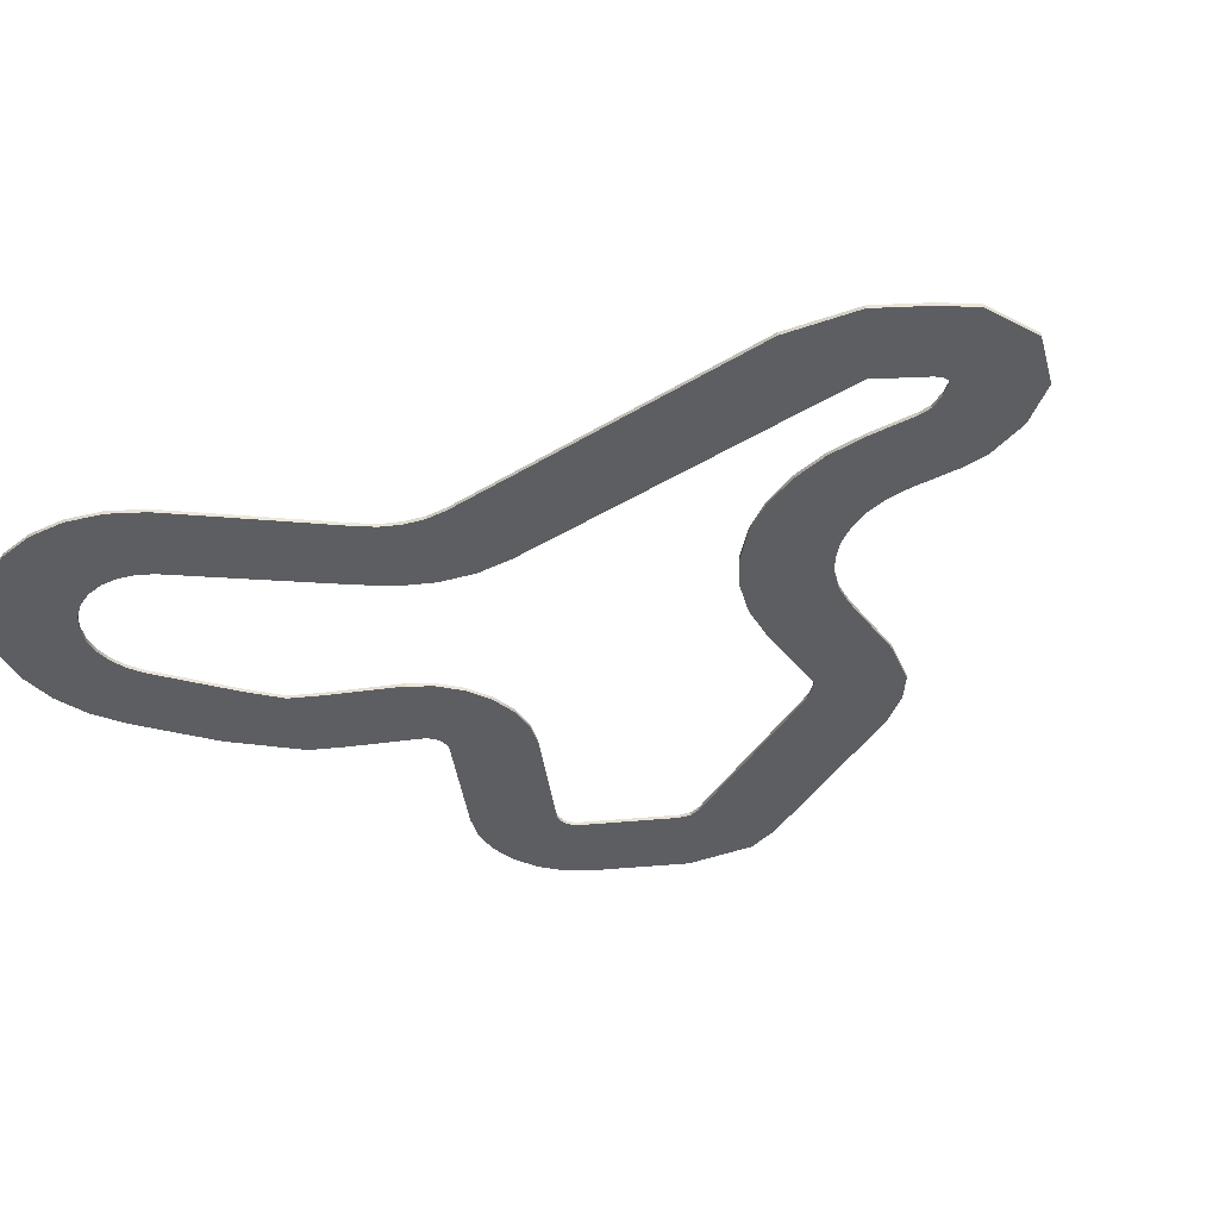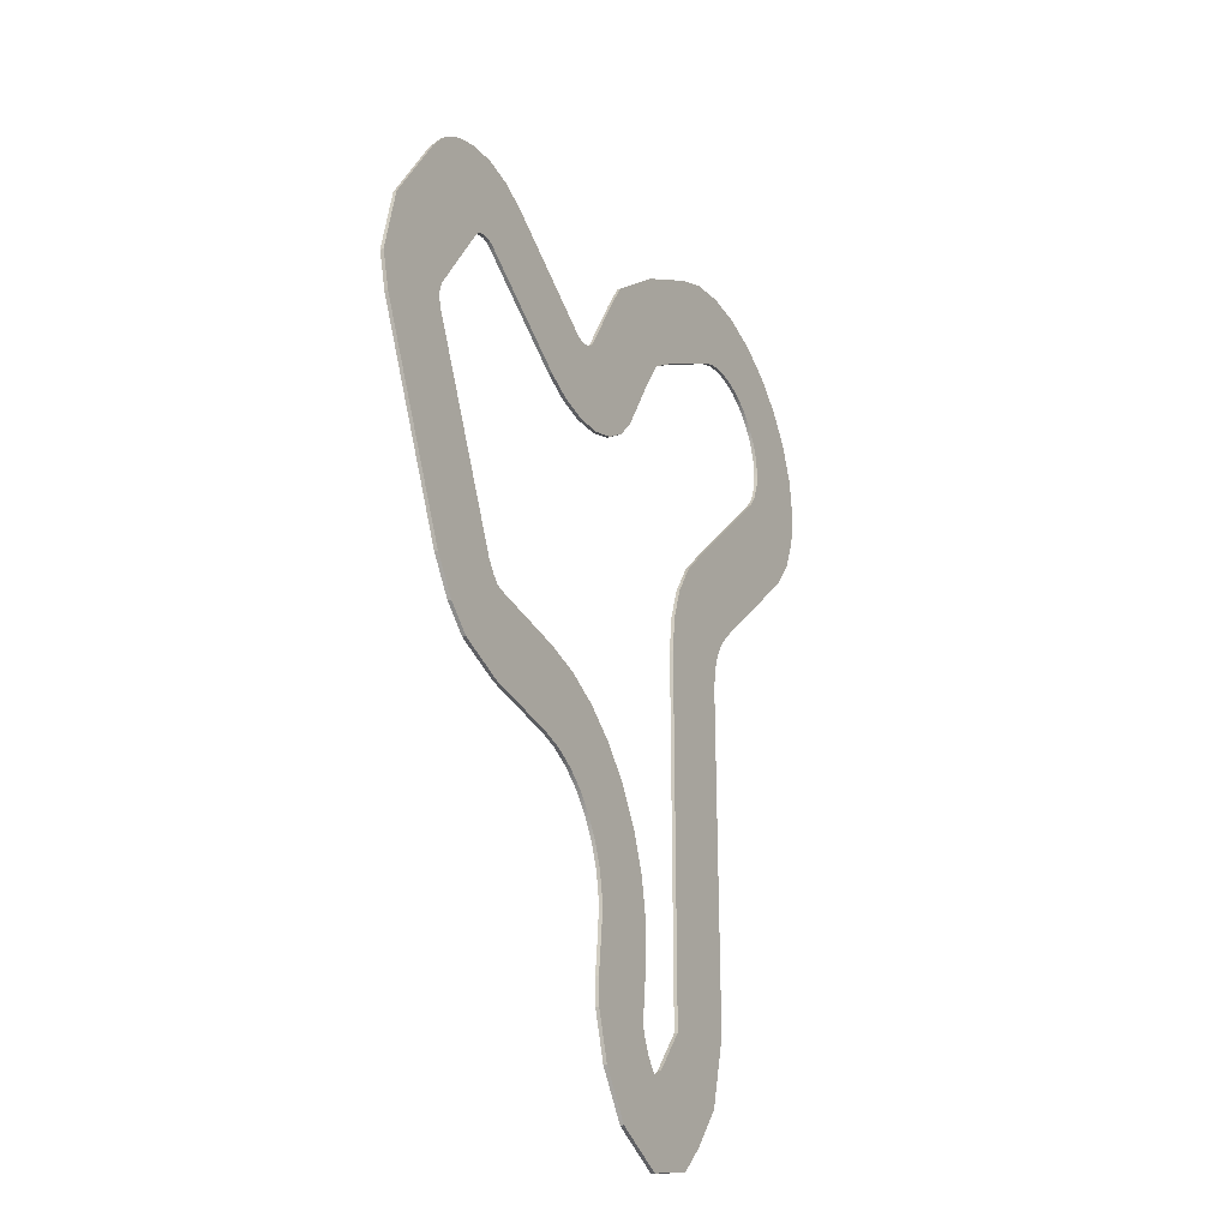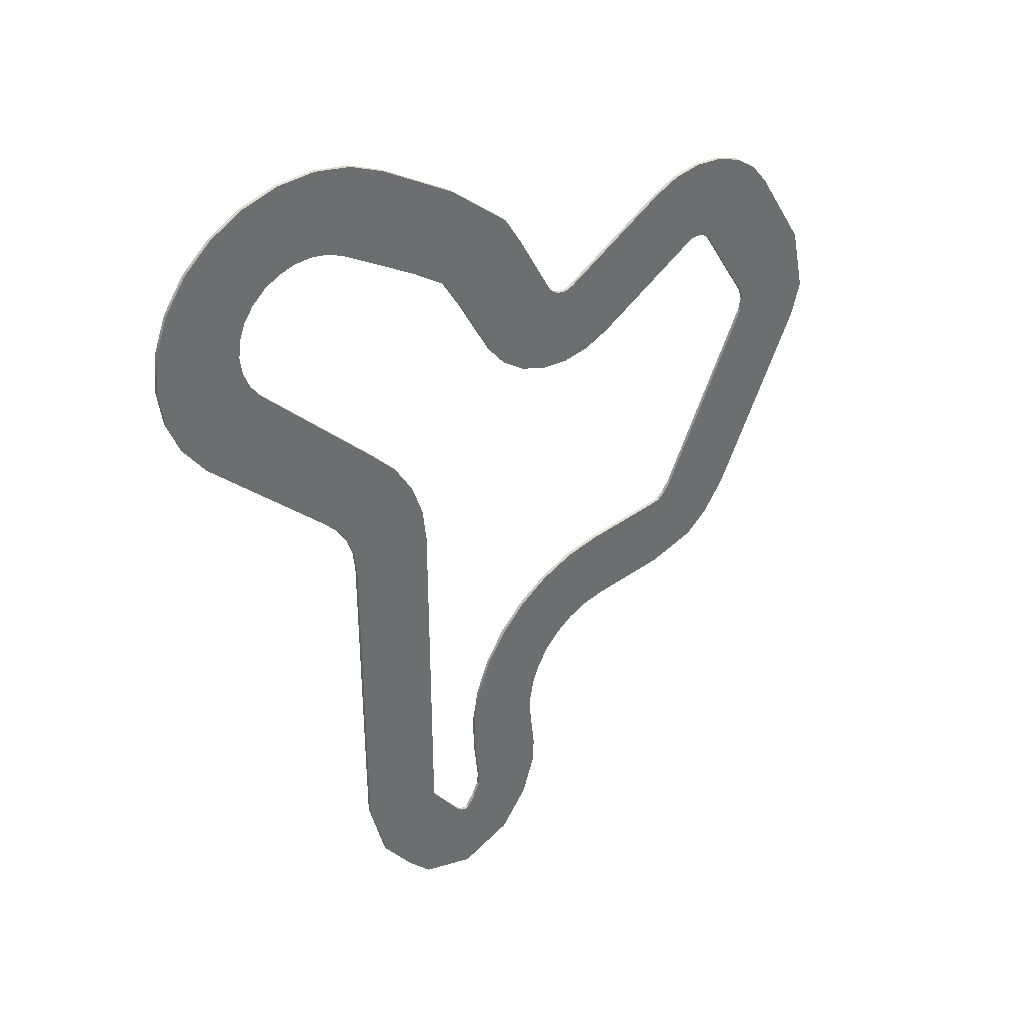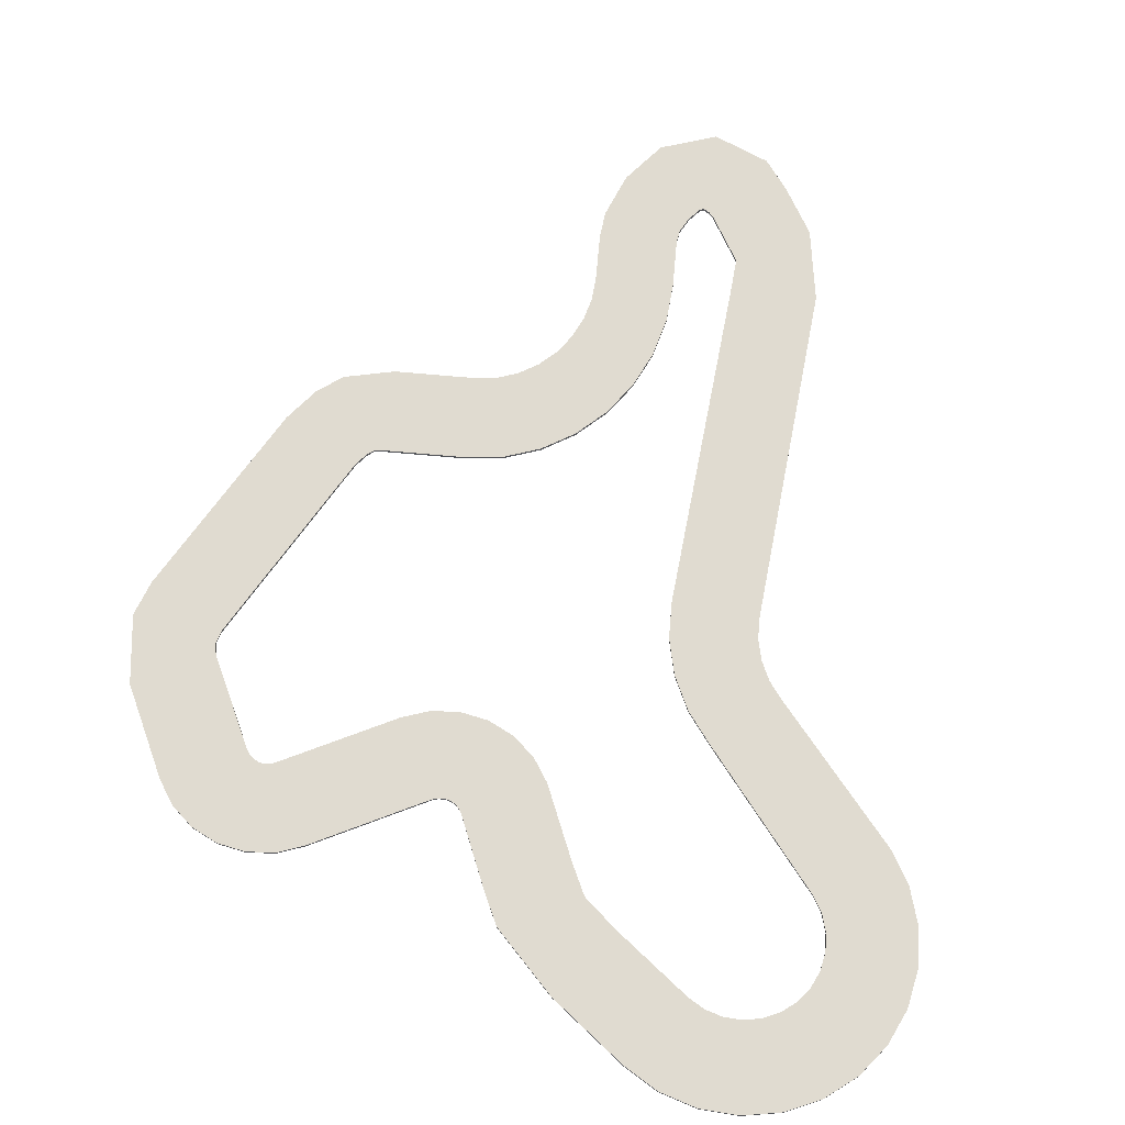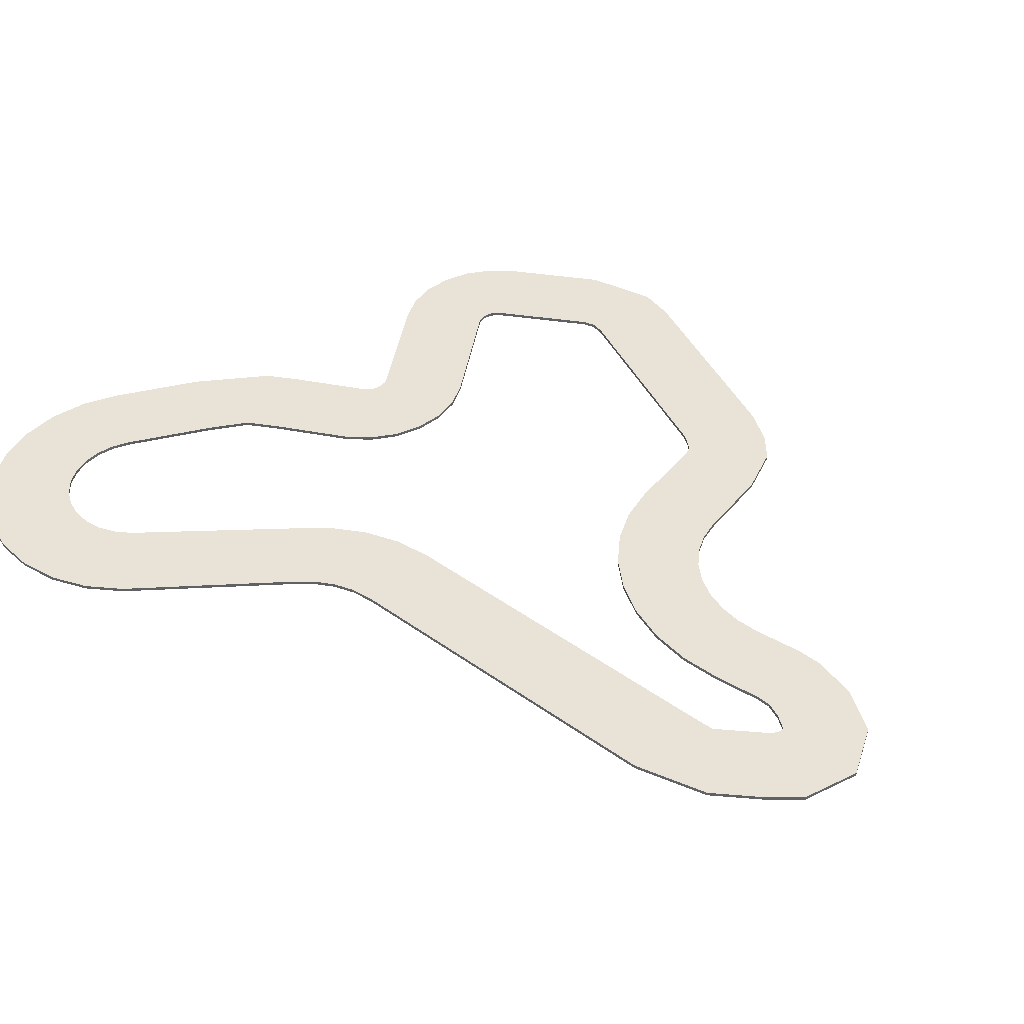
<metadata>
{"format":"obj","ext":"obj","renderer":"f3d","projection":"perspective","resolution":1024,"background":"white","views":[{"elev":-37.5,"azim":128.6,"up":"+Y"},{"elev":-30.5,"azim":-62.1,"up":"+Z"},{"elev":38.8,"azim":143.0,"up":"+Z"},{"elev":69.9,"azim":11.0,"up":"+Y"},{"elev":41.6,"azim":131.2,"up":"+Y"}]}
</metadata>
<code>
v  -130.7 -1.118 125.1
v  -128.8 -1.118 124.8
v  -120.5 -1.118 152.4
v  -129.9 -1.118 153.9
v  -132.6 -1.118 124.9
v  -139.4 -1.118 152.9
v  -134.4 -1.118 124.2
v  -148.2 -1.118 149.5
v  -135.9 -1.118 123.1
v  -155.9 -1.118 143.8
v  -137.1 -1.118 121.6
v  -161.8 -1.118 136.4
v  -130.7 -4e-06 125.1
v  -129.9 -3e-06 153.9
v  -120.5 -3e-06 152.4
v  -128.8 -4e-06 124.8
v  -132.6 -4e-06 124.9
v  -139.4 -3e-06 152.9
v  -134.4 -3e-06 124.2
v  -148.2 -3e-06 149.5
v  -135.9 -3e-06 123.1
v  -155.9 -3e-06 143.8
v  -137.1 -3e-06 121.6
v  -161.8 -3e-06 136.4
v  -179 -1.118 107.7
v  -154.3 -1.118 92.9
v  -179 -3e-06 107.7
v  -154.3 -3e-06 92.9
v  -183.8 -1.118 84.6
v  -155.3 -1.118 88.89
v  -183.8 -3e-06 84.6
v  -155.3 -3e-06 88.89
v  -180.7 -1.118 72.82
v  -154.5 -1.118 84.78
v  -180.7 -3e-06 72.82
v  -154.5 -3e-06 84.78
v  -150.9 -1.118 7.728
v  -124.8 -1.118 19.69
v  -150.9 -3e-06 7.728
v  -124.8 -3e-06 19.69
v  -143.5 -1.118 -3.353
v  -121.8 -1.118 15.62
v  -143.5 -3e-06 -3.353
v  -121.8 -3e-06 15.62
v  -135.6 -1.118 -10.32
v  -119.7 -1.118 13.67
v  -135.6 -3e-06 -10.32
v  -119.7 -3e-06 13.67
v  -119.2 -1.118 -15.57
v  -116.2 -1.118 13.07
v  -119.2 -3e-06 -15.57
v  -116.2 -3e-06 13.07
v  -74.67 -1.118 125.7
v  -76.42 -1.118 126.5
v  -91.55 -1.118 102
v  -82.86 -1.118 98.07
v  -72.77 -1.118 125.4
v  -73.46 -1.118 96.59
v  -70.86 -1.118 125.6
v  -64 -1.118 97.62
v  -69.08 -1.118 126.3
v  -55.14 -1.118 101.1
v  -67.54 -1.118 127.4
v  -47.5 -1.118 106.8
v  -66.35 -1.118 128.9
v  -41.6 -1.118 114.2
v  -74.67 -3e-06 125.7
v  -82.86 -1e-06 98.07
v  -91.55 -2e-06 102
v  -76.42 -3e-06 126.5
v  -72.77 -2e-06 125.4
v  -73.46 -1e-06 96.59
v  -70.86 -2e-06 125.6
v  -64 -1e-06 97.62
v  -69.08 -1e-06 126.3
v  -55.14 -1e-06 101.1
v  -67.54 -1e-06 127.4
v  -47.5 -1e-06 106.8
v  -66.35 -1e-06 128.9
v  -41.6 -1e-06 114.2
v  -111.9 -1.118 148.4
v  -127.1 -1.118 123.9
v  -111.9 -3e-06 148.4
v  -127.1 -2e-06 123.9
v  -85.15 1.3e-05 -19.83
v  -92.27 1.4e-05 -18.32
v  -89.34 1.4e-05 10.32
v  -77.17 1.2e-05 7.736
v  -78.47 1.2e-05 -22.83
v  -65.75 1e-05 2.599
v  -72.47 1e-05 -27.22
v  -55.5 8e-06 -4.893
v  -67.4 1e-05 -32.81
v  -46.83 7e-06 -14.45
v  -63.44 9e-06 -39.4
v  -40.06 5e-06 -25.71
v  -60.74 8e-06 -46.73
v  -35.46 4e-06 -38.24
v  -59.42 8e-06 -54.52
v  -33.19 4e-06 -51.55
v  -59.52 8e-06 -62.46
v  -33.36 4e-06 -65.14
v  -85.15 -1.153 -19.83
v  -92.27 -1.153 -18.32
v  -78.47 -1.153 -22.83
v  -72.47 -1.153 -27.22
v  -67.4 -1.153 -32.81
v  -63.44 -1.153 -39.4
v  -60.74 -1.153 -46.73
v  -59.42 -1.153 -54.52
v  -59.52 -1.153 -62.46
v  -77.17 -1.153 7.736
v  -89.34 -1.153 10.32
v  -65.75 -1.153 2.599
v  -55.5 -1.153 -4.893
v  -46.83 -1.153 -14.45
v  -40.06 -1.153 -25.71
v  -35.46 -1.153 -38.24
v  -33.19 -1.153 -51.55
v  -33.36 -1.153 -65.14
v  -35 4e-06 -81.16
v  -61.16 8e-06 -78.49
v  -35 -1.153 -81.16
v  -61.16 -1.153 -78.49
v  -34.73 3e-06 -85.54
v  -60.95 8e-06 -87.47
v  -34.73 -1.153 -85.54
v  -60.95 -1.153 -87.47
v  -32.29 3e-06 -90.96
v  -56.43 7e-06 -102.4
v  -32.29 -1.153 -90.96
v  -56.43 -1.153 -102.4
v  -29.34 2e-06 -94.98
v  -46.79 5e-06 -116.2
v  -29.34 -1.153 -94.98
v  -46.79 -1.153 -116.2
v  -28.12 2e-06 -95.5
v  -28.78 2e-06 -124.1
v  -28.12 -1.153 -95.5
v  -28.78 -1.153 -124.1
v  -26.12 2e-06 -94.61
v  -9.944 -1e-06 -118
v  -26.12 -1.153 -94.61
v  -9.944 -1.153 -118
v  -24.48 1e-06 -93.16
v  -1.642 -3e-06 -108.6
v  -24.48 -1.153 -93.16
v  -1.642 -1.153 -108.6
v  -13.88 -0 -78.23
v  8.962 -4e-06 -93.66
v  -13.88 -1.153 -78.23
v  8.962 -1.153 -93.66
v  9.766 -1.118 202.2
v  -1.9 -1.118 196.6
v  13.63 -1.118 172.3
v  19.11 -1.118 175
v  22.44 -1.118 204.9
v  25.06 -1.118 176.2
v  35.39 -1.118 204.5
v  31.14 -1.118 176.1
v  47.88 -1.118 201.1
v  37.01 -1.118 174.5
v  59.21 -1.118 194.8
v  42.33 -1.118 171.5
v  68.72 -1.118 186
v  46.8 -1.118 167.4
v  75.88 -1.118 175.2
v  50.16 -1.118 162.3
v  80.28 -1.118 163
v  52.22 -1.118 156.6
v  81.66 -1.118 150.1
v  52.87 -1.118 150.5
v  79.95 -1.118 137.3
v  52.07 -1.118 144.5
v  75.24 -1.118 125.2
v  49.86 -1.118 138.8
v  67.81 -1.118 114.6
v  46.37 -1.118 133.8
v  9.766 -7e-06 202.2
v  19.11 -7e-06 175
v  13.63 -8e-06 172.3
v  -1.9 -8e-06 196.6
v  22.44 -6e-06 204.9
v  25.06 -7e-06 176.2
v  35.39 -5e-06 204.5
v  31.14 -6e-06 176.1
v  47.88 -4e-06 201.1
v  37.01 -5e-06 174.5
v  59.21 -4e-06 194.8
v  42.33 -5e-06 171.5
v  68.72 -3e-06 186
v  46.8 -5e-06 167.4
v  75.88 -3e-06 175.2
v  50.16 -4e-06 162.3
v  80.28 -3e-06 163
v  52.22 -4e-06 156.6
v  81.66 -3e-06 150.1
v  52.87 -4e-06 150.5
v  79.95 -3e-06 137.3
v  52.07 -3e-06 144.5
v  75.24 -3e-06 125.2
v  49.86 -3e-06 138.8
v  67.81 -3e-06 114.6
v  46.37 -3e-06 133.8
v  -27.35 -1.118 180.3
v  -11.82 -1.118 156
v  -27.35 -8e-06 180.3
v  -11.82 -8e-06 156
v  -48.06 -1.118 162.3
v  -23.25 -1.118 147.7
v  -48.06 -8e-06 162.3
v  -23.25 -8e-06 147.7
v  -54.08 -1.118 152
v  -29.28 -1.118 137.4
v  -54.08 -8e-06 152
v  -29.28 -8e-06 137.4
v  18.15 4e-06 61.4
v  15.84 5e-06 54.45
v  -12.4 4e-06 59.58
v  -8.448 3e-06 71.47
v  21.9 3e-06 67.81
v  -2.038 1e-06 82.42
v  26.94 2e-06 73.43
v  6.59 -1e-06 92.02
v  18.15 -1.153 61.4
v  15.84 -1.153 54.45
v  21.9 -1.153 67.81
v  26.94 -1.153 73.43
v  -8.448 -1.153 71.47
v  -12.4 -1.153 59.58
v  -2.038 -1.153 82.42
v  6.59 -1.153 92.02
v  15.06 1.7e-05 47.06
v  15.06 7e-06 -69.43
v  -13.73 7e-06 -69.43
v  -13.73 1.7e-05 47.06
v  -13.73 -1.153 -69.43
v  -13.73 -1.153 47.06
v  15.06 -1.153 -69.43
v  15.06 -1.153 47.06
o Road
g Road
f 1 2 3
f 3 4 1
f 5 1 4
f 4 6 5
f 7 5 6
f 6 8 7
f 9 7 8
f 8 10 9
f 11 9 10
f 10 12 11
f 13 14 15
f 15 16 13
f 17 18 14
f 14 13 17
f 19 20 18
f 18 17 19
f 21 22 20
f 20 19 21
f 23 24 22
f 22 21 23
f 13 16 2
f 2 1 13
f 17 13 1
f 1 5 17
f 19 17 5
f 5 7 19
f 21 19 7
f 7 9 21
f 23 21 9
f 9 11 23
f 22 24 12
f 12 10 22
f 20 22 10
f 10 8 20
f 18 20 8
f 8 6 18
f 14 18 6
f 6 4 14
f 15 14 4
f 4 3 15
f 11 12 25
f 25 26 11
f 12 24 27
f 27 25 12
f 24 23 28
f 28 27 24
f 23 11 26
f 26 28 23
f 26 25 29
f 29 30 26
f 25 27 31
f 31 29 25
f 27 28 32
f 32 31 27
f 28 26 30
f 30 32 28
f 30 29 33
f 33 34 30
f 29 31 35
f 35 33 29
f 31 32 36
f 36 35 31
f 32 30 34
f 34 36 32
f 34 33 37
f 37 38 34
f 33 35 39
f 39 37 33
f 35 36 40
f 40 39 35
f 36 34 38
f 38 40 36
f 38 37 41
f 41 42 38
f 37 39 43
f 43 41 37
f 39 40 44
f 44 43 39
f 40 38 42
f 42 44 40
f 42 41 45
f 45 46 42
f 41 43 47
f 47 45 41
f 43 44 48
f 48 47 43
f 44 42 46
f 46 48 44
f 46 45 49
f 49 50 46
f 45 47 51
f 51 49 45
f 47 48 52
f 52 51 47
f 48 46 50
f 50 52 48
f 53 54 55
f 55 56 53
f 57 53 56
f 56 58 57
f 59 57 58
f 58 60 59
f 61 59 60
f 60 62 61
f 63 61 62
f 62 64 63
f 65 63 64
f 64 66 65
f 67 68 69
f 69 70 67
f 71 72 68
f 68 67 71
f 73 74 72
f 72 71 73
f 75 76 74
f 74 73 75
f 77 78 76
f 76 75 77
f 79 80 78
f 78 77 79
f 67 70 54
f 54 53 67
f 71 67 53
f 53 57 71
f 73 71 57
f 57 59 73
f 75 73 59
f 59 61 75
f 77 75 61
f 61 63 77
f 79 77 63
f 63 65 79
f 78 80 66
f 66 64 78
f 76 78 64
f 64 62 76
f 74 76 62
f 62 60 74
f 72 74 60
f 60 58 72
f 68 72 58
f 58 56 68
f 69 68 56
f 56 55 69
f 55 54 81
f 81 82 55
f 54 70 83
f 83 81 54
f 70 69 84
f 84 83 70
f 69 55 82
f 82 84 69
f 81 3 2
f 2 82 81
f 3 81 83
f 83 15 3
f 83 84 16
f 16 15 83
f 82 2 16
f 16 84 82
f 85 86 87
f 87 88 85
f 89 85 88
f 88 90 89
f 91 89 90
f 90 92 91
f 93 91 92
f 92 94 93
f 95 93 94
f 94 96 95
f 97 95 96
f 96 98 97
f 99 97 98
f 98 100 99
f 101 99 100
f 100 102 101
f 103 104 86
f 86 85 103
f 105 103 85
f 85 89 105
f 106 105 89
f 89 91 106
f 107 106 91
f 91 93 107
f 108 107 93
f 93 95 108
f 109 108 95
f 95 97 109
f 110 109 97
f 97 99 110
f 111 110 99
f 99 101 111
f 112 113 104
f 104 103 112
f 114 112 103
f 103 105 114
f 115 114 105
f 105 106 115
f 116 115 106
f 106 107 116
f 117 116 107
f 107 108 117
f 118 117 108
f 108 109 118
f 119 118 109
f 109 110 119
f 120 119 110
f 110 111 120
f 88 87 113
f 113 112 88
f 90 88 112
f 112 114 90
f 92 90 114
f 114 115 92
f 94 92 115
f 115 116 94
f 96 94 116
f 116 117 96
f 98 96 117
f 117 118 98
f 100 98 118
f 118 119 100
f 102 100 119
f 119 120 102
f 101 102 121
f 121 122 101
f 102 120 123
f 123 121 102
f 120 111 124
f 124 123 120
f 111 101 122
f 122 124 111
f 122 121 125
f 125 126 122
f 121 123 127
f 127 125 121
f 123 124 128
f 128 127 123
f 124 122 126
f 126 128 124
f 126 125 129
f 129 130 126
f 125 127 131
f 131 129 125
f 127 128 132
f 132 131 127
f 128 126 130
f 130 132 128
f 130 129 133
f 133 134 130
f 129 131 135
f 135 133 129
f 131 132 136
f 136 135 131
f 132 130 134
f 134 136 132
f 134 133 137
f 137 138 134
f 133 135 139
f 139 137 133
f 135 136 140
f 140 139 135
f 136 134 138
f 138 140 136
f 138 137 141
f 141 142 138
f 137 139 143
f 143 141 137
f 139 140 144
f 144 143 139
f 140 138 142
f 142 144 140
f 142 141 145
f 145 146 142
f 141 143 147
f 147 145 141
f 143 144 148
f 148 147 143
f 144 142 146
f 146 148 144
f 146 145 149
f 149 150 146
f 145 147 151
f 151 149 145
f 147 148 152
f 152 151 147
f 148 146 150
f 150 152 148
f 104 113 50
f 50 49 104
f 86 104 49
f 49 51 86
f 50 113 87
f 87 52 50
f 86 51 52
f 52 87 86
f 153 154 155
f 155 156 153
f 157 153 156
f 156 158 157
f 159 157 158
f 158 160 159
f 161 159 160
f 160 162 161
f 163 161 162
f 162 164 163
f 165 163 164
f 164 166 165
f 167 165 166
f 166 168 167
f 169 167 168
f 168 170 169
f 171 169 170
f 170 172 171
f 173 171 172
f 172 174 173
f 175 173 174
f 174 176 175
f 177 175 176
f 176 178 177
f 179 180 181
f 181 182 179
f 183 184 180
f 180 179 183
f 185 186 184
f 184 183 185
f 187 188 186
f 186 185 187
f 189 190 188
f 188 187 189
f 191 192 190
f 190 189 191
f 193 194 192
f 192 191 193
f 195 196 194
f 194 193 195
f 197 198 196
f 196 195 197
f 199 200 198
f 198 197 199
f 201 202 200
f 200 199 201
f 203 204 202
f 202 201 203
f 179 182 154
f 154 153 179
f 183 179 153
f 153 157 183
f 185 183 157
f 157 159 185
f 187 185 159
f 159 161 187
f 189 187 161
f 161 163 189
f 191 189 163
f 163 165 191
f 193 191 165
f 165 167 193
f 195 193 167
f 167 169 195
f 197 195 169
f 169 171 197
f 199 197 171
f 171 173 199
f 201 199 173
f 173 175 201
f 203 201 175
f 175 177 203
f 202 204 178
f 178 176 202
f 200 202 176
f 176 174 200
f 198 200 174
f 174 172 198
f 196 198 172
f 172 170 196
f 194 196 170
f 170 168 194
f 192 194 168
f 168 166 192
f 190 192 166
f 166 164 190
f 188 190 164
f 164 162 188
f 186 188 162
f 162 160 186
f 184 186 160
f 160 158 184
f 180 184 158
f 158 156 180
f 181 180 156
f 156 155 181
f 155 154 205
f 205 206 155
f 154 182 207
f 207 205 154
f 182 181 208
f 208 207 182
f 181 155 206
f 206 208 181
f 206 205 209
f 209 210 206
f 205 207 211
f 211 209 205
f 207 208 212
f 212 211 207
f 208 206 210
f 210 212 208
f 210 209 213
f 213 214 210
f 209 211 215
f 215 213 209
f 211 212 216
f 216 215 211
f 212 210 214
f 214 216 212
f 214 213 65
f 65 66 214
f 65 213 215
f 215 79 65
f 80 216 214
f 214 66 80
f 216 80 79
f 79 215 216
f 217 218 219
f 219 220 217
f 221 217 220
f 220 222 221
f 223 221 222
f 222 224 223
f 225 226 218
f 218 217 225
f 227 225 217
f 217 221 227
f 228 227 221
f 221 223 228
f 229 230 226
f 226 225 229
f 231 229 225
f 225 227 231
f 232 231 227
f 227 228 232
f 220 219 230
f 230 229 220
f 222 220 229
f 229 231 222
f 224 222 231
f 231 232 224
f 178 232 228
f 228 177 178
f 232 178 204
f 204 224 232
f 177 228 223
f 223 203 177
f 204 203 223
f 223 224 204
f 233 234 235
f 235 236 233
f 236 235 237
f 237 238 236
f 238 237 239
f 239 240 238
f 240 239 234
f 234 233 240
f 230 238 240
f 240 226 230
f 238 230 219
f 219 236 238
f 226 240 233
f 233 218 226
f 233 236 219
f 219 218 233
f 149 151 237
f 237 235 149
f 239 237 151
f 151 152 239
f 149 235 234
f 234 150 149
f 150 234 239
f 239 152 150

</code>
